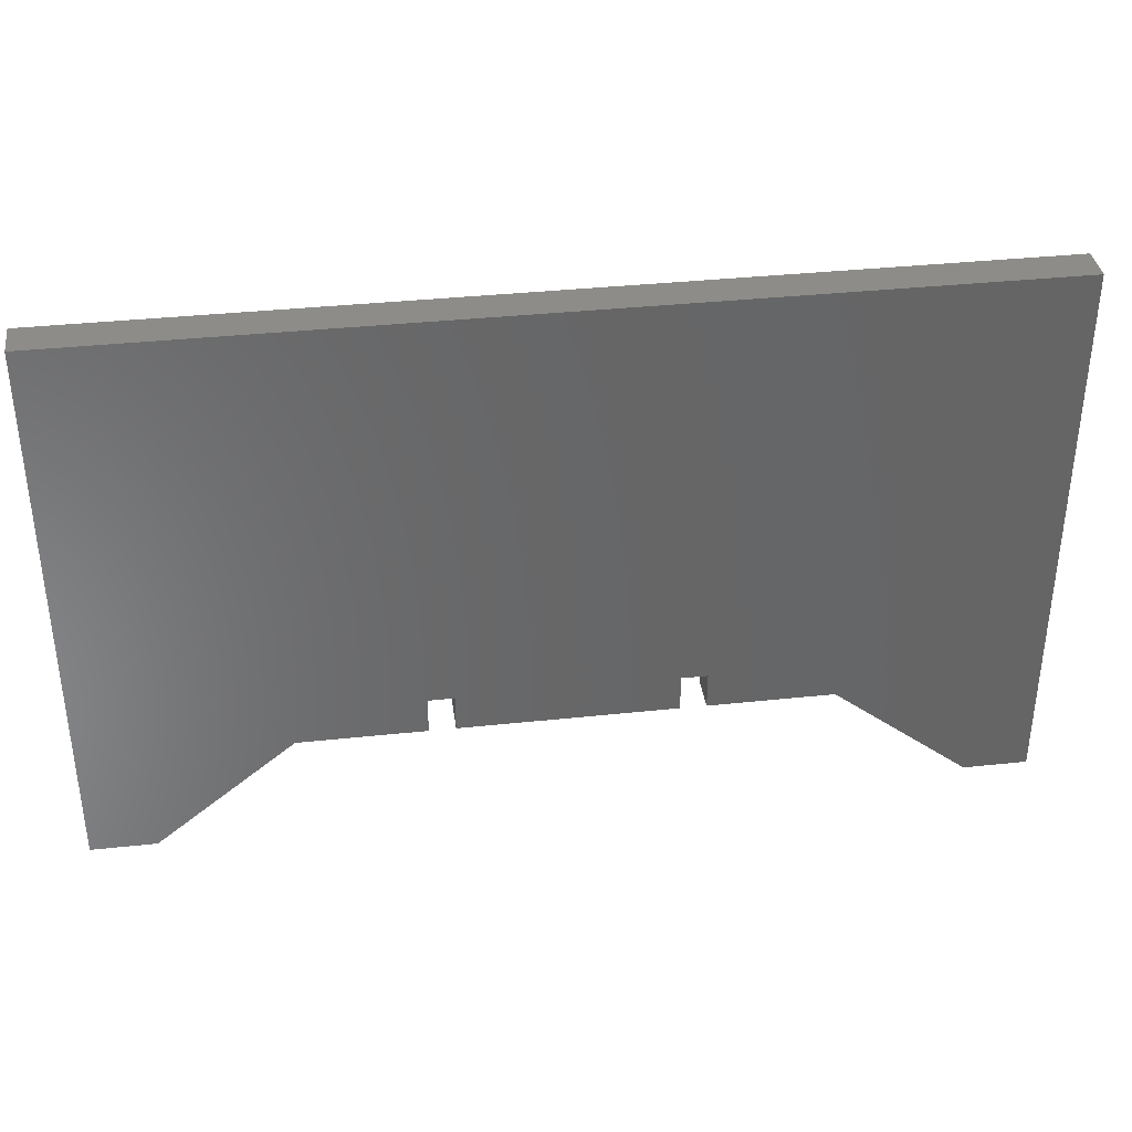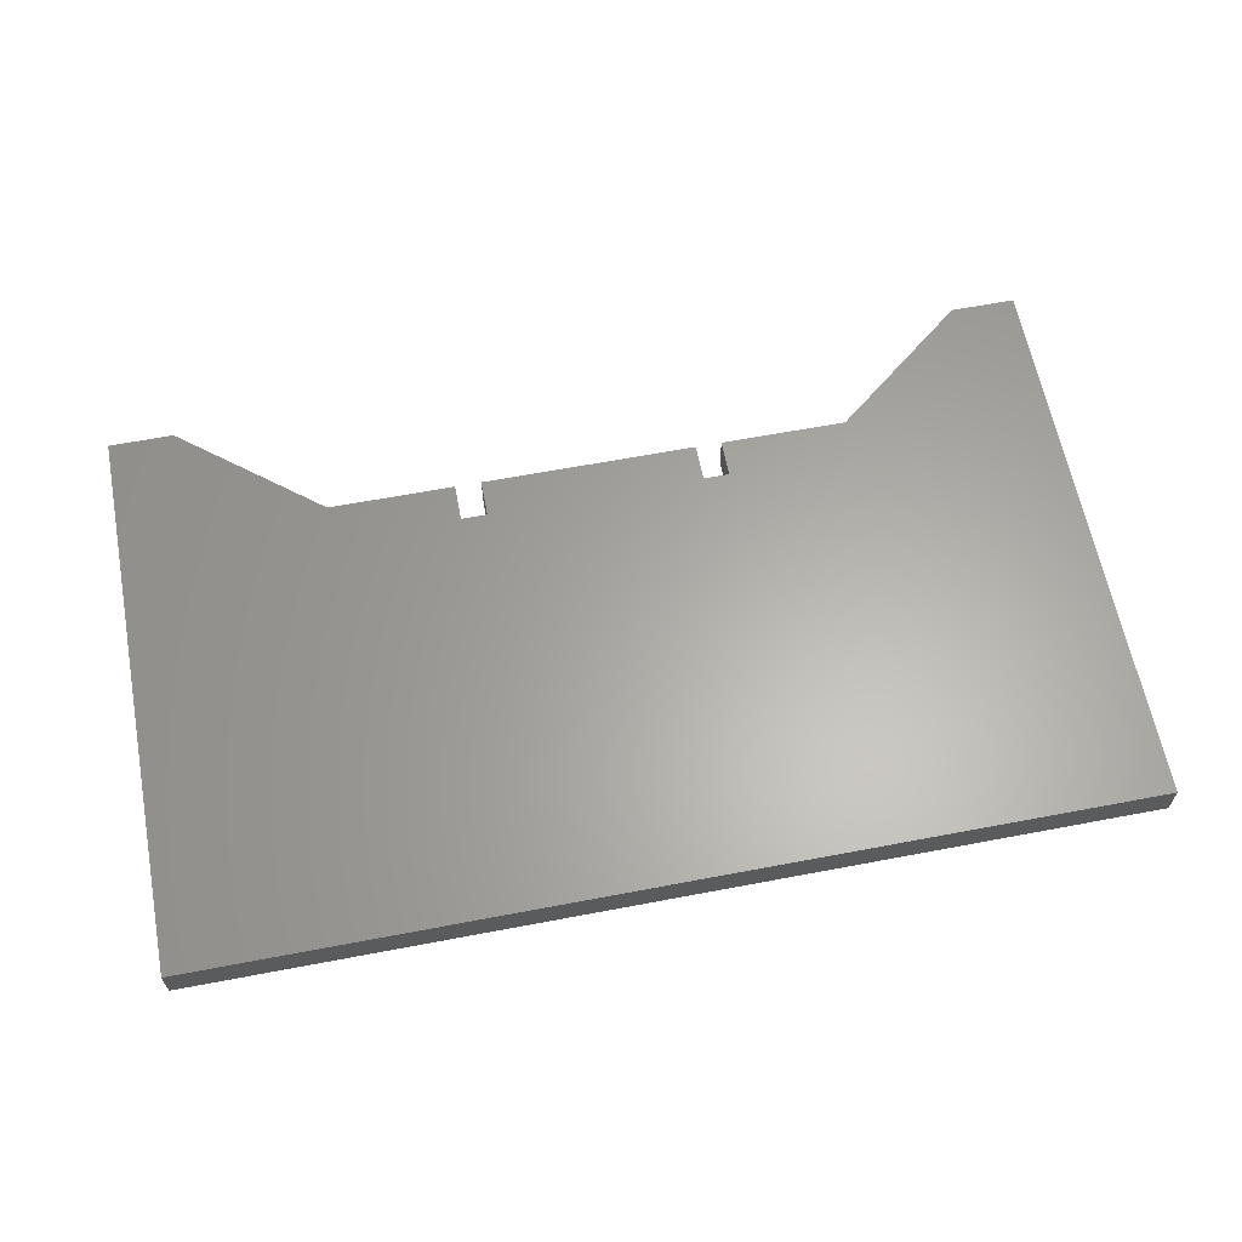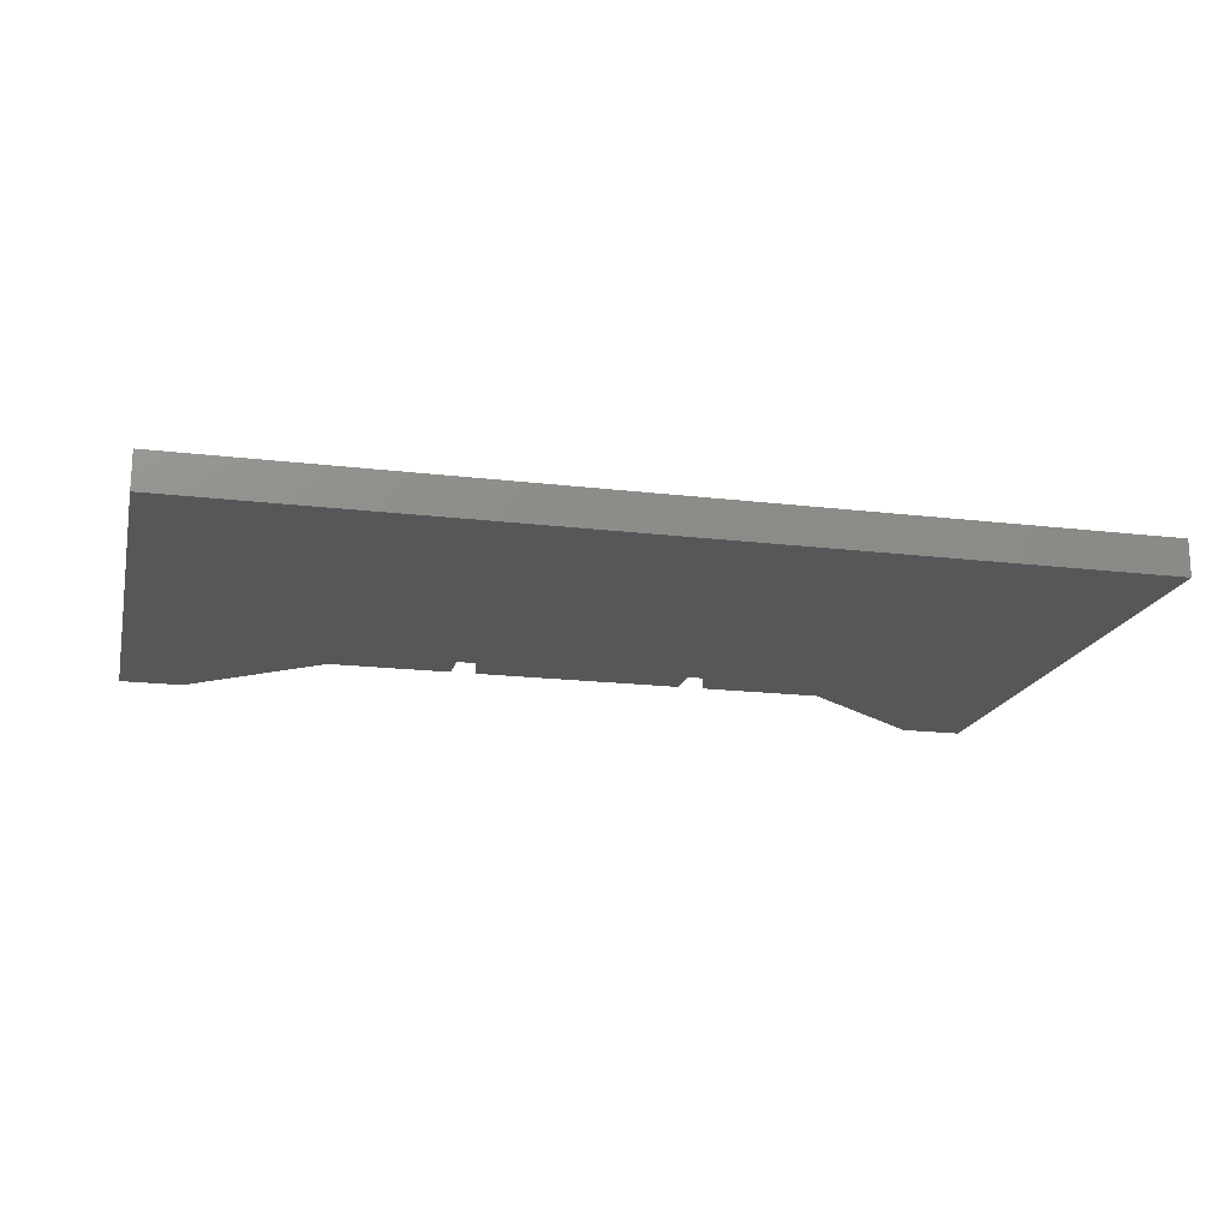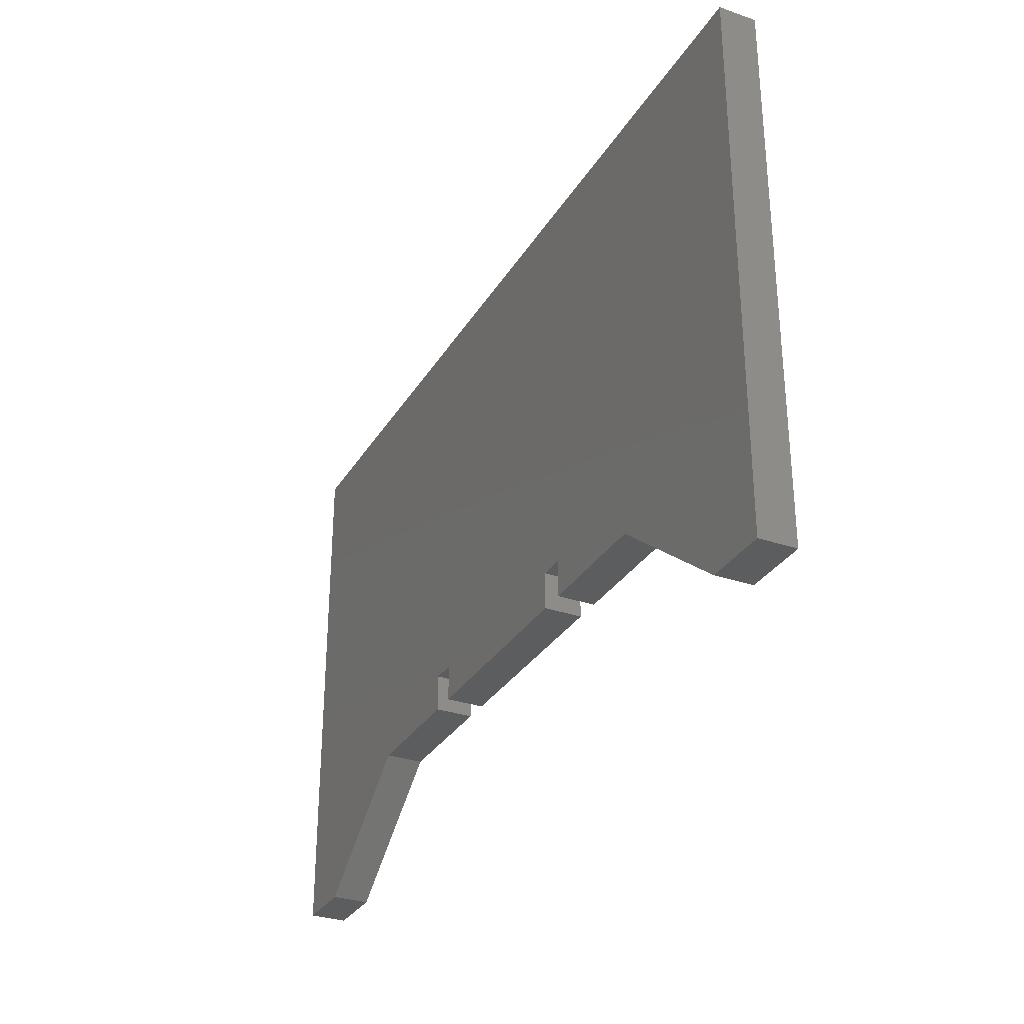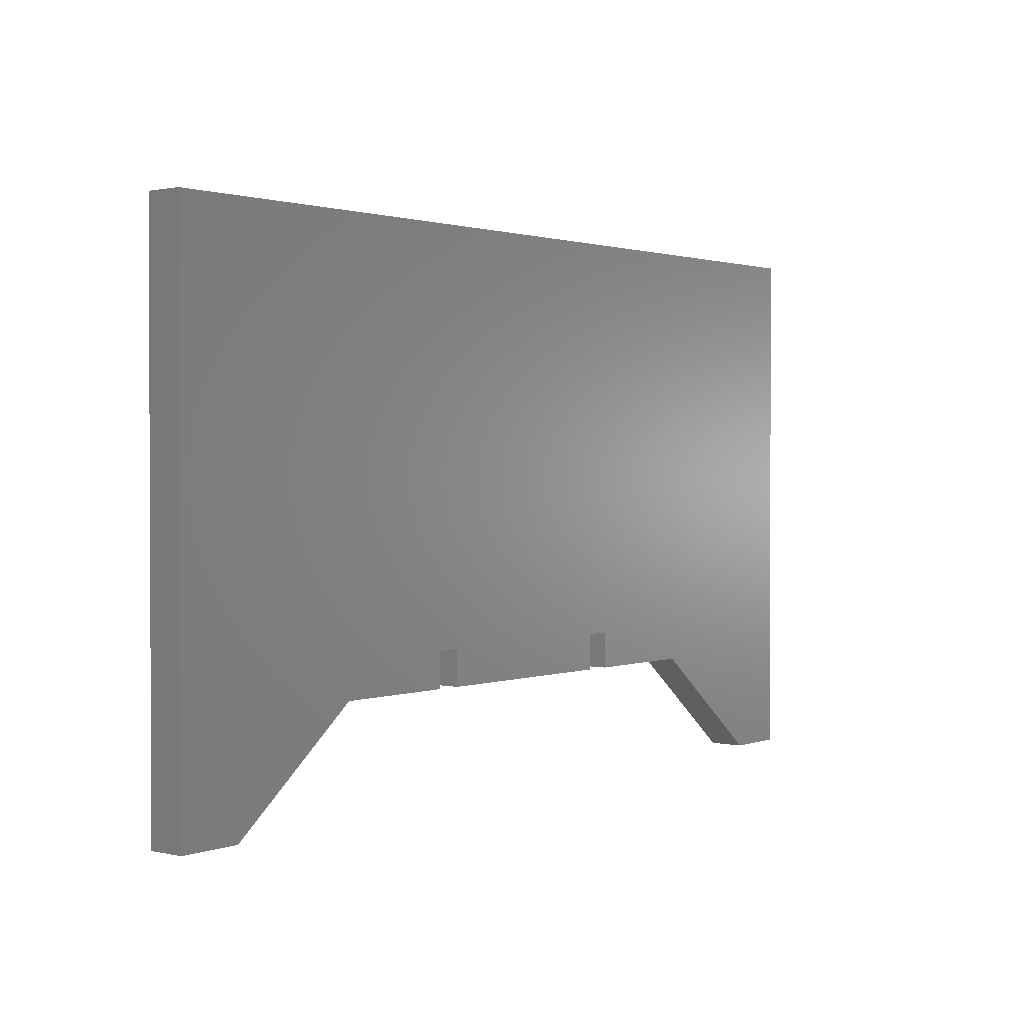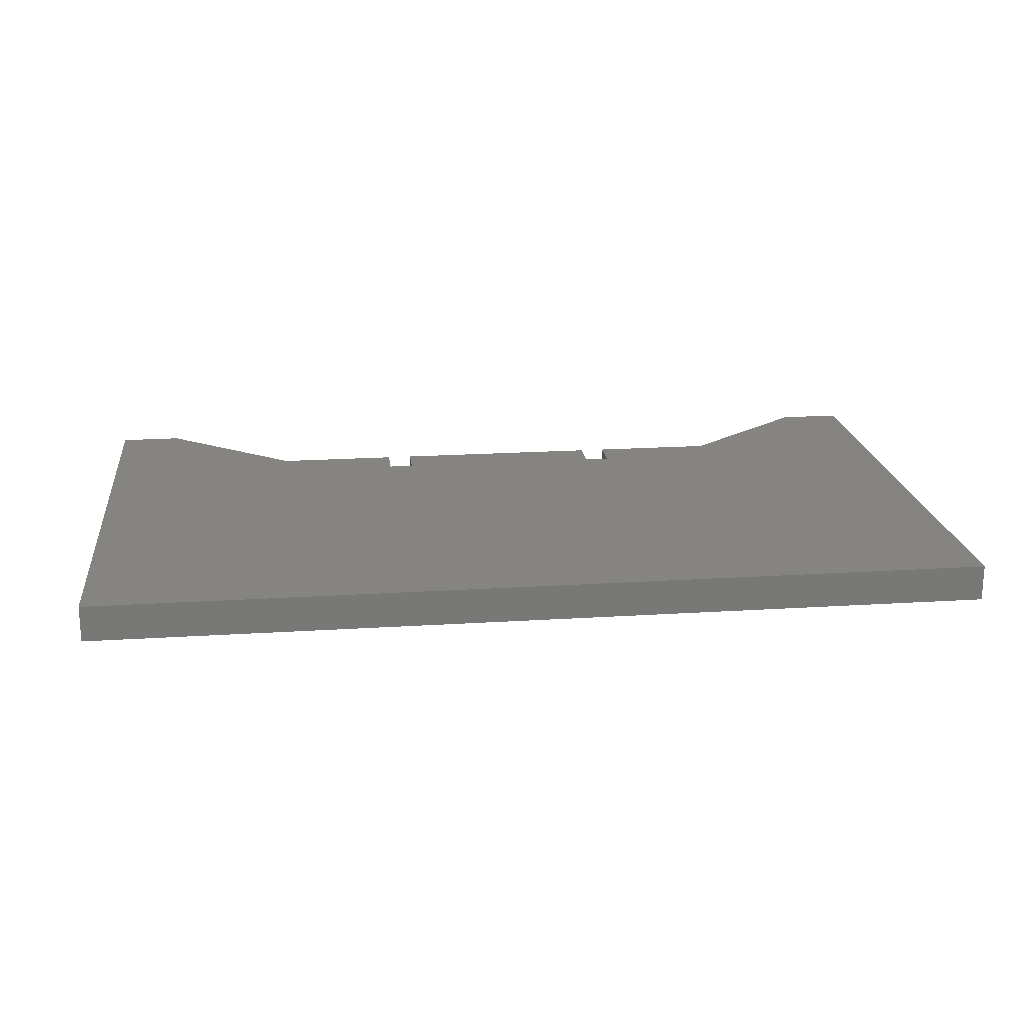
<metadata>
{"format":"stl","ext":"stl","renderer":"f3d","projection":"perspective","resolution":1024,"background":"white","views":[{"elev":36.6,"azim":172.1,"up":"+Y"},{"elev":62.8,"azim":169.1,"up":"+Z"},{"elev":-18.0,"azim":166.8,"up":"+Z"},{"elev":-31.0,"azim":-116.2,"up":"+Y"},{"elev":1.4,"azim":128.8,"up":"+Y"},{"elev":19.6,"azim":173.2,"up":"+Z"}]}
</metadata>
<code>
# stl→obj: 32 verts, 60 faces
v 7.2 8 0
v 5.8 8 0
v 25 30 0
v 14 6 0
v -14 6 0
v -21.5 0 0
v -25 0 0
v 7.2 6 0
v 25 0 0
v 21.5 0 0
v -25 30 0
v -5.8 8 0
v -7.2 8 0
v -7.2 6 0
v 5.8 6 0
v -5.8 6 0
v 25 30 2
v 5.8 8 2
v 7.2 8 2
v 14 6 2
v -25 0 2
v -21.5 0 2
v -14 6 2
v 7.2 6 2
v 21.5 0 2
v 25 0 2
v -25 30 2
v -7.2 8 2
v -5.8 8 2
v -7.2 6 2
v 5.8 6 2
v -5.8 6 2
f 1 2 3
f 1 3 4
f 5 6 7
f 1 4 8
f 4 9 10
f 4 3 9
f 2 11 3
f 7 11 5
f 11 12 13
f 5 13 14
f 11 2 12
f 11 13 5
f 12 2 15
f 16 12 15
f 17 18 19
f 20 17 19
f 21 22 23
f 24 20 19
f 25 26 20
f 26 17 20
f 17 27 18
f 23 27 21
f 28 29 27
f 30 28 23
f 29 18 27
f 23 28 27
f 31 18 29
f 31 29 32
f 1 18 2
f 1 19 18
f 8 19 1
f 8 24 19
f 4 24 8
f 4 20 24
f 10 20 4
f 10 25 20
f 9 25 10
f 9 26 25
f 3 26 9
f 3 17 26
f 11 17 3
f 11 27 17
f 7 27 11
f 7 21 27
f 6 21 7
f 6 22 21
f 5 22 6
f 5 23 22
f 14 23 5
f 14 30 23
f 13 30 14
f 13 28 30
f 12 28 13
f 12 29 28
f 16 29 12
f 16 32 29
f 15 32 16
f 15 31 32
f 2 31 15
f 2 18 31

</code>
